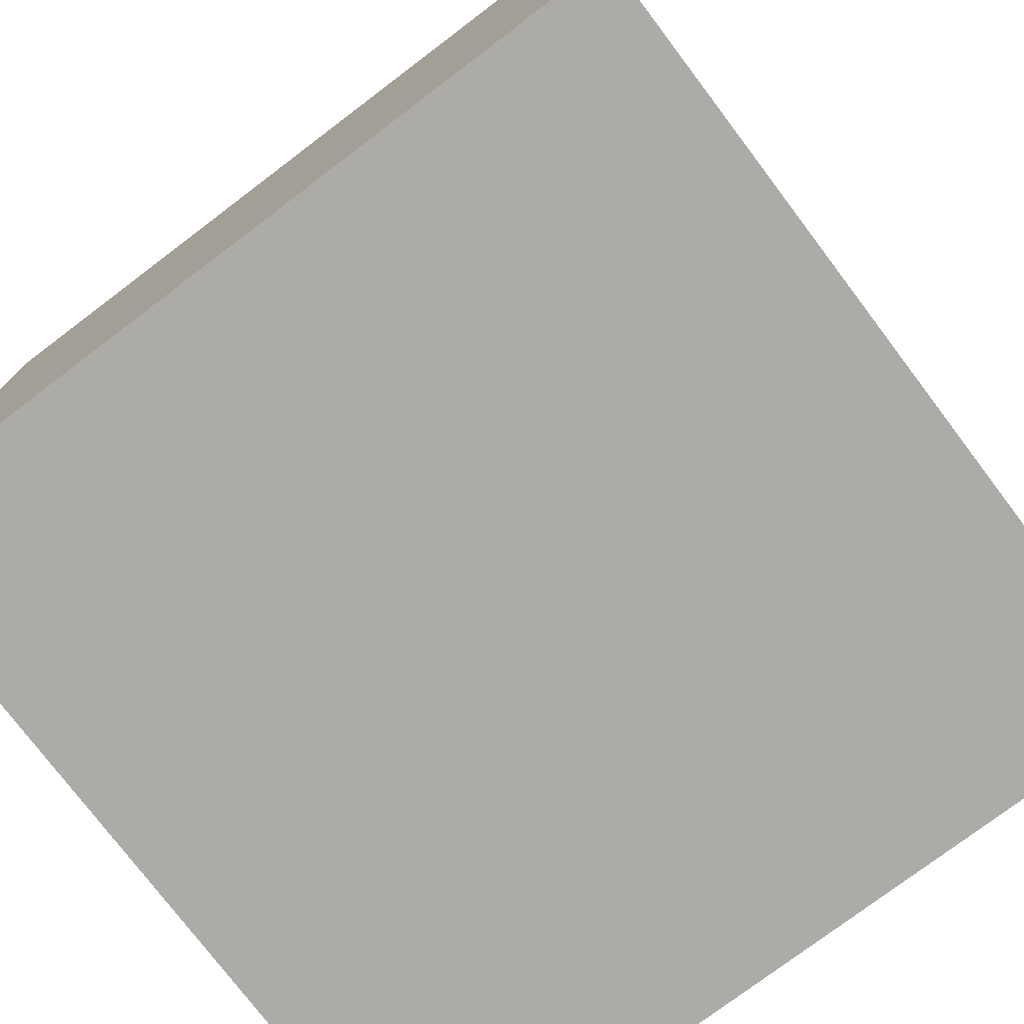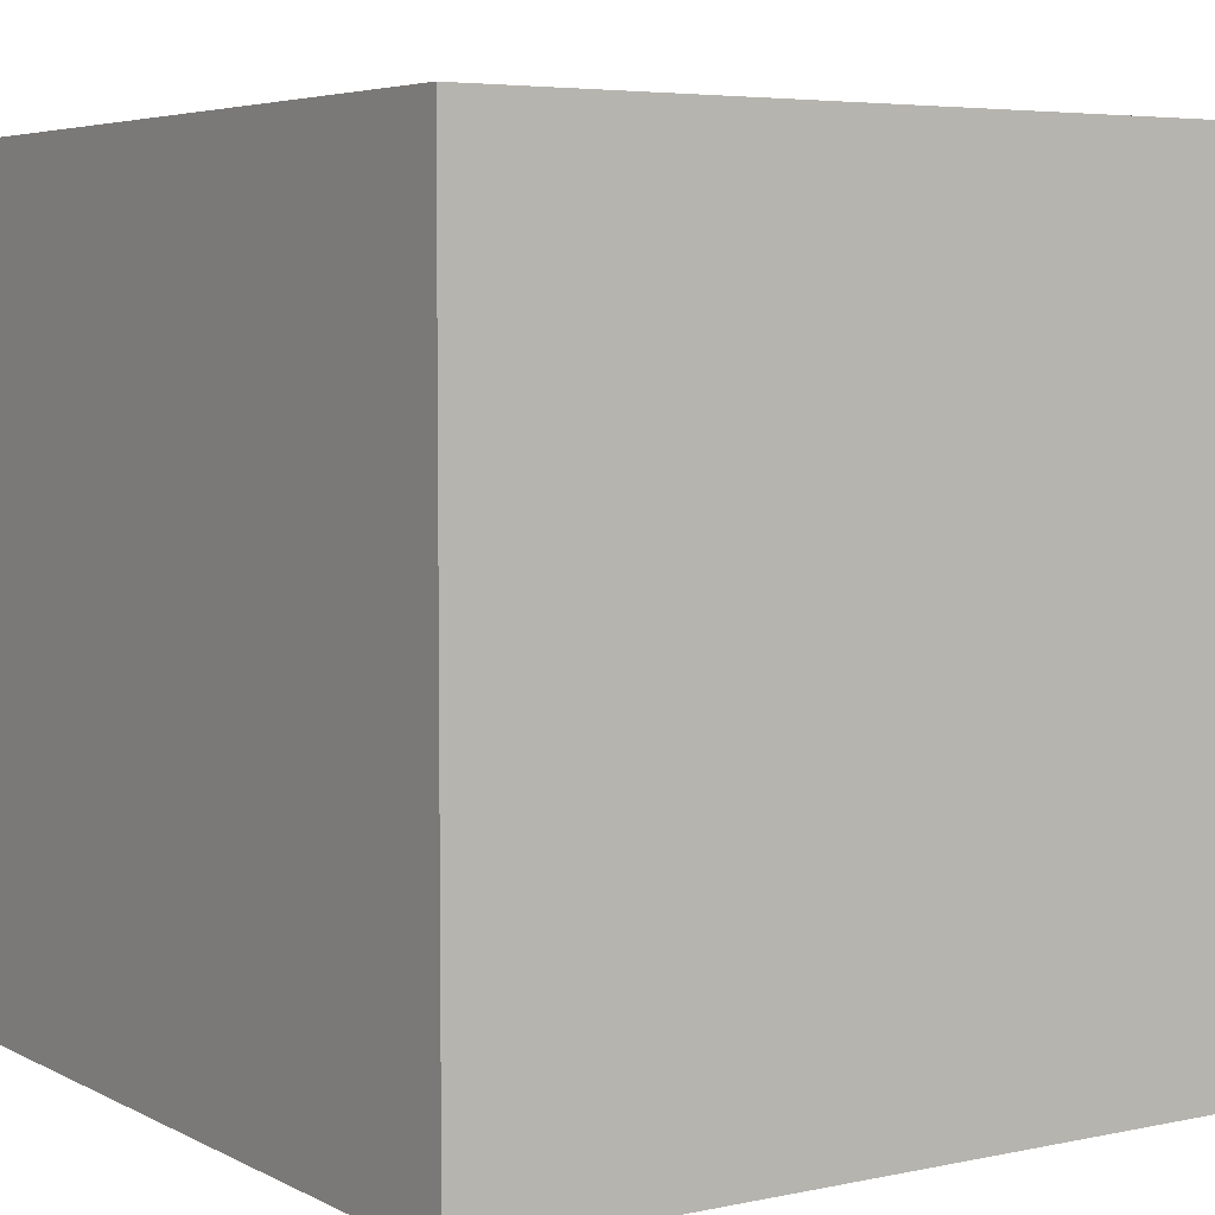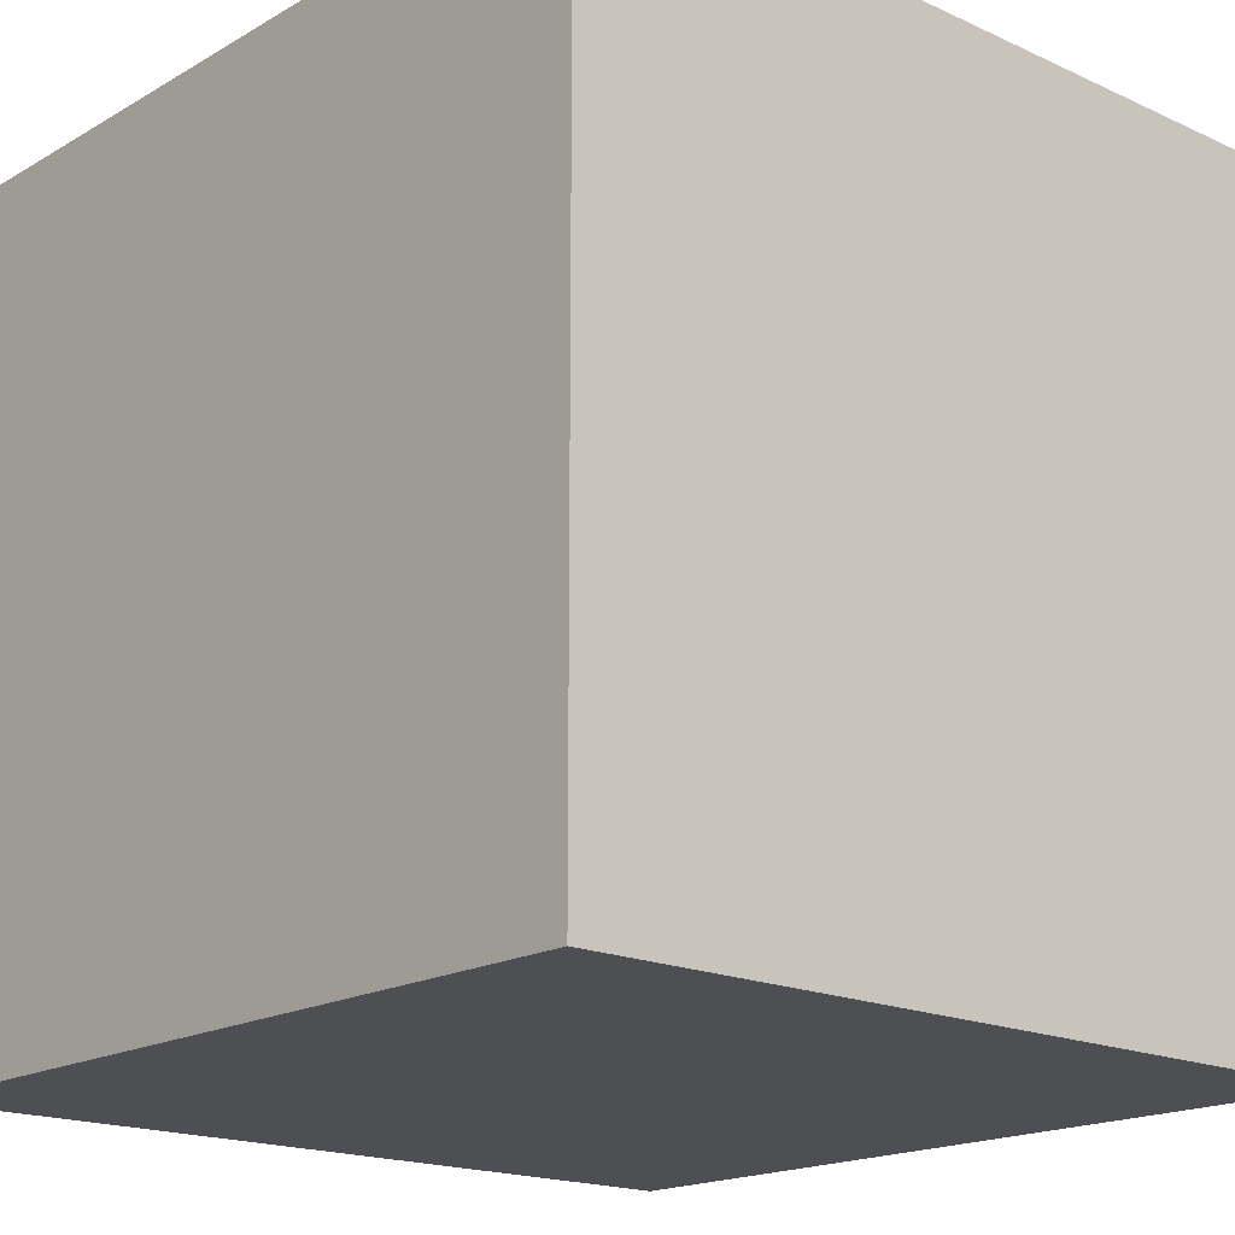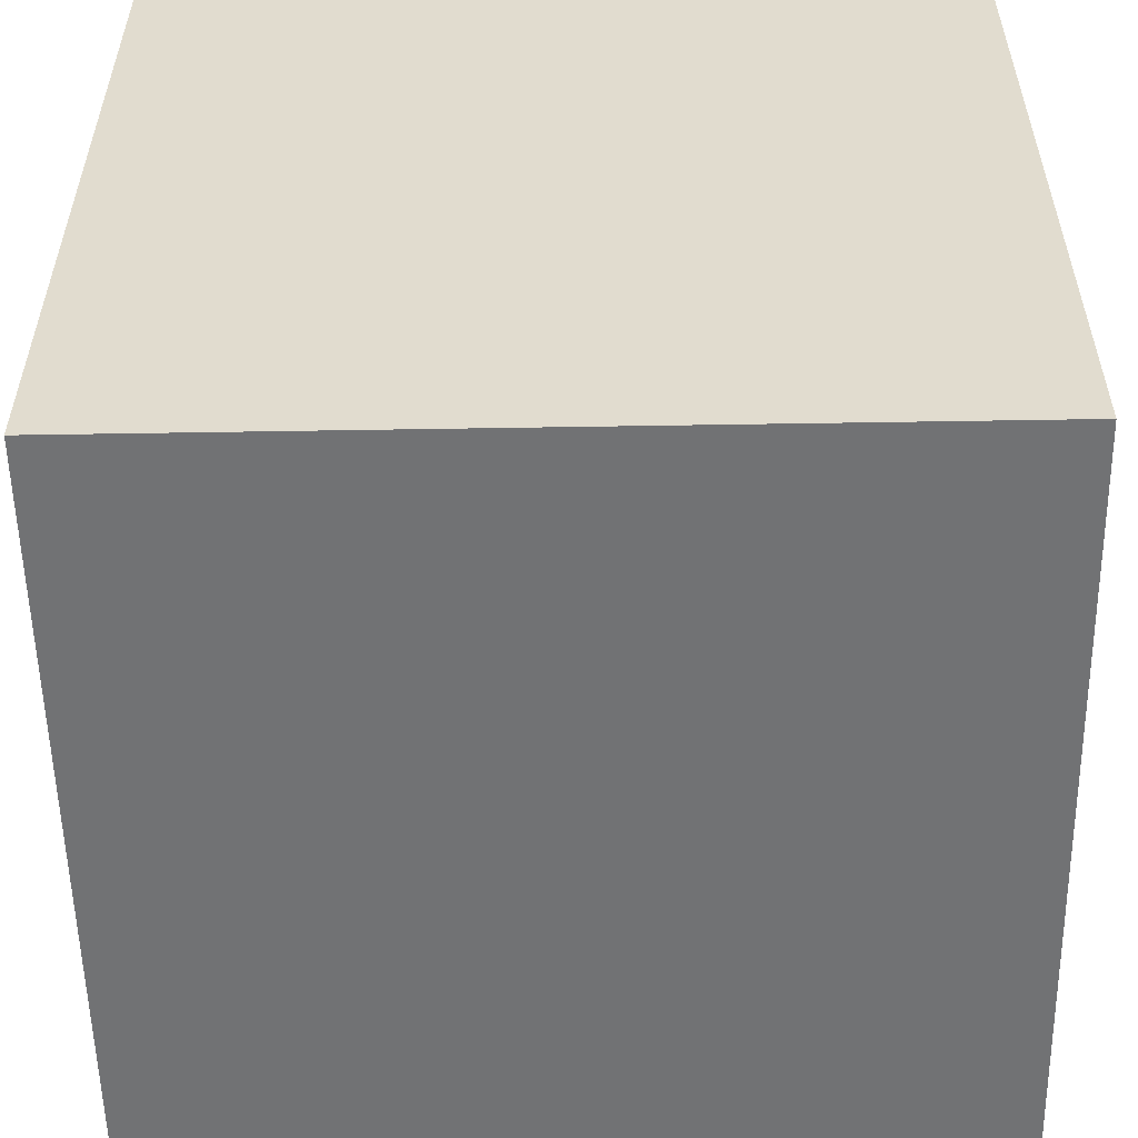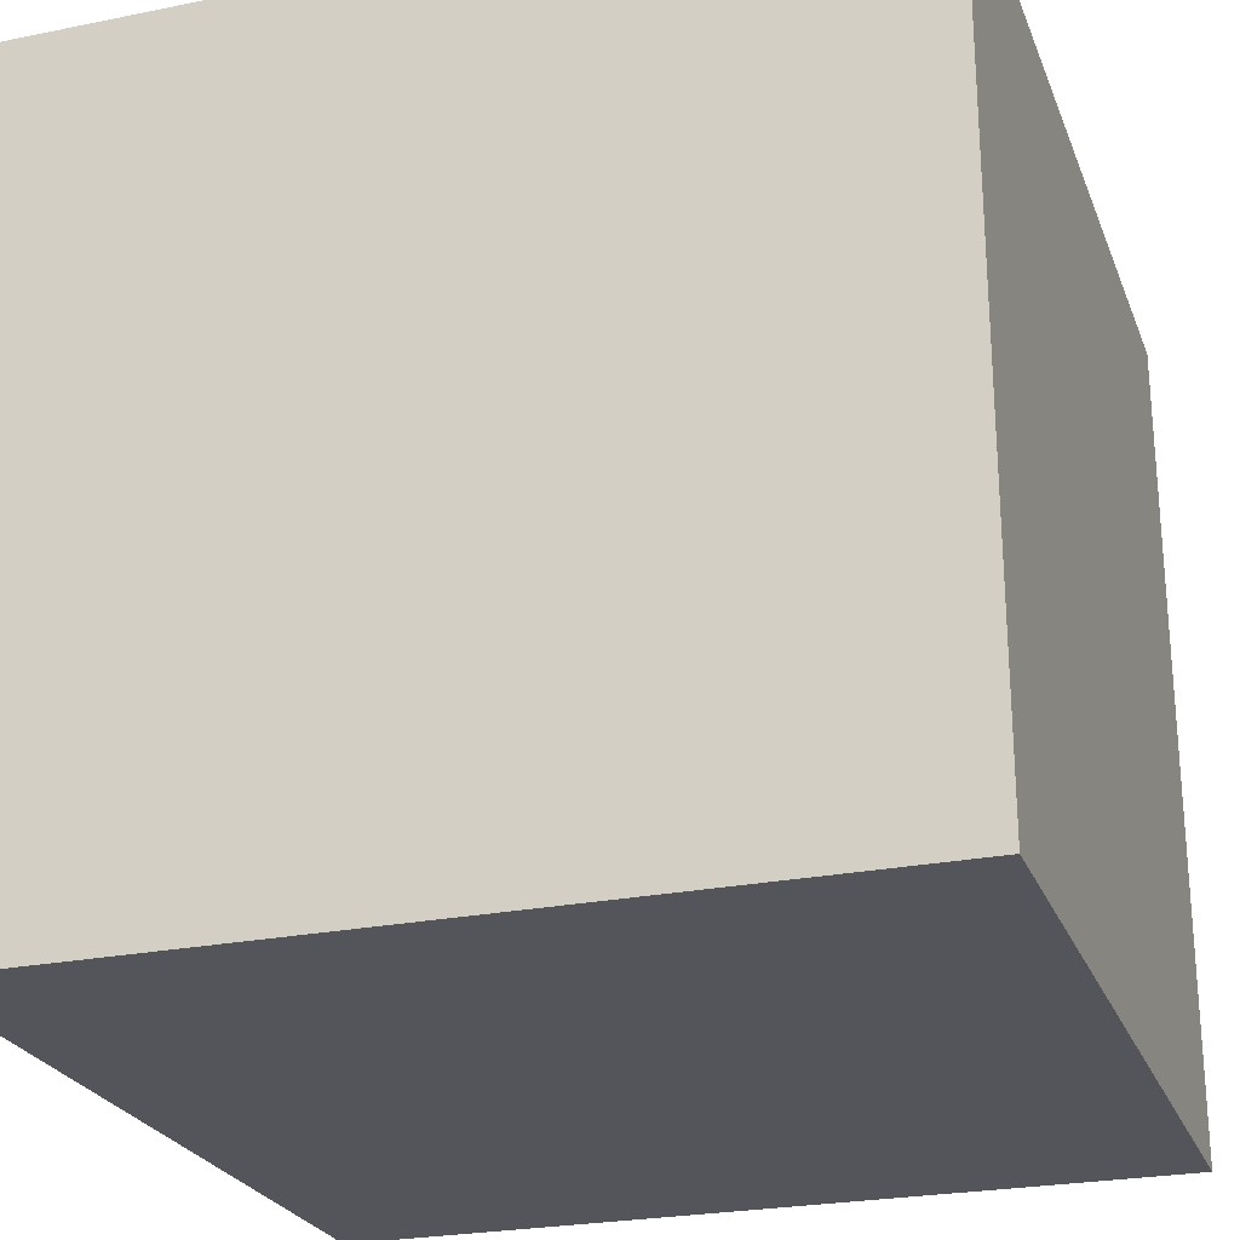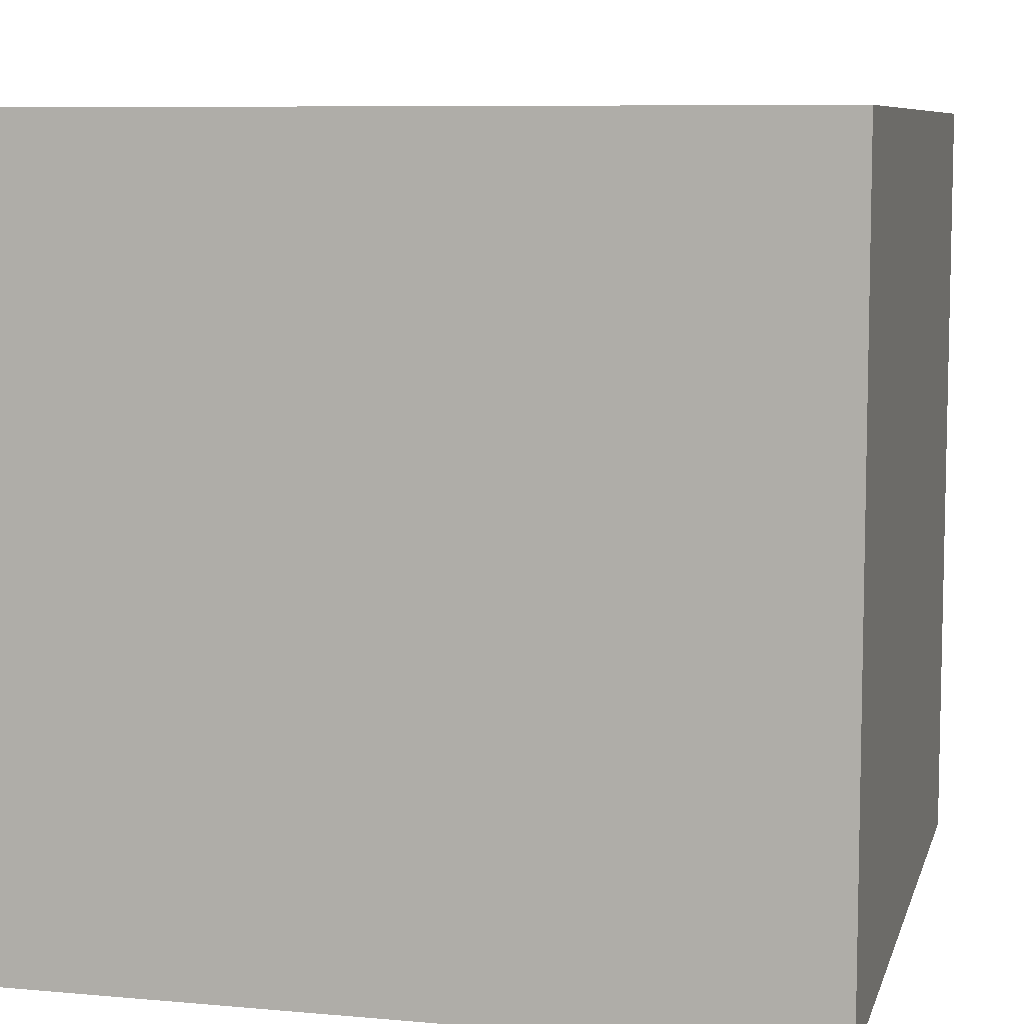
<metadata>
{"format":"obj","ext":"obj","renderer":"f3d","projection":"perspective","resolution":1024,"background":"white","views":[{"elev":-76.5,"azim":127.1,"up":"+Y"},{"elev":5.1,"azim":56.6,"up":"+Y"},{"elev":-17.9,"azim":-131.8,"up":"+Z"},{"elev":-55.4,"azim":-89.0,"up":"+Y"},{"elev":-25.0,"azim":-71.8,"up":"+Z"},{"elev":8.0,"azim":-76.0,"up":"+Y"}]}
</metadata>
<code>
v 0 0 1
v 0 0 0
v 1 0 0
v 1 0 1
v 0 1 0
v 0 1 1
v 1 1 1
v 1 1 0
f 1 2 3 4
f 5 6 7 8
f 8 3 2 5
f 6 1 4 7
f 5 2 1 6
f 7 4 3 8

</code>
